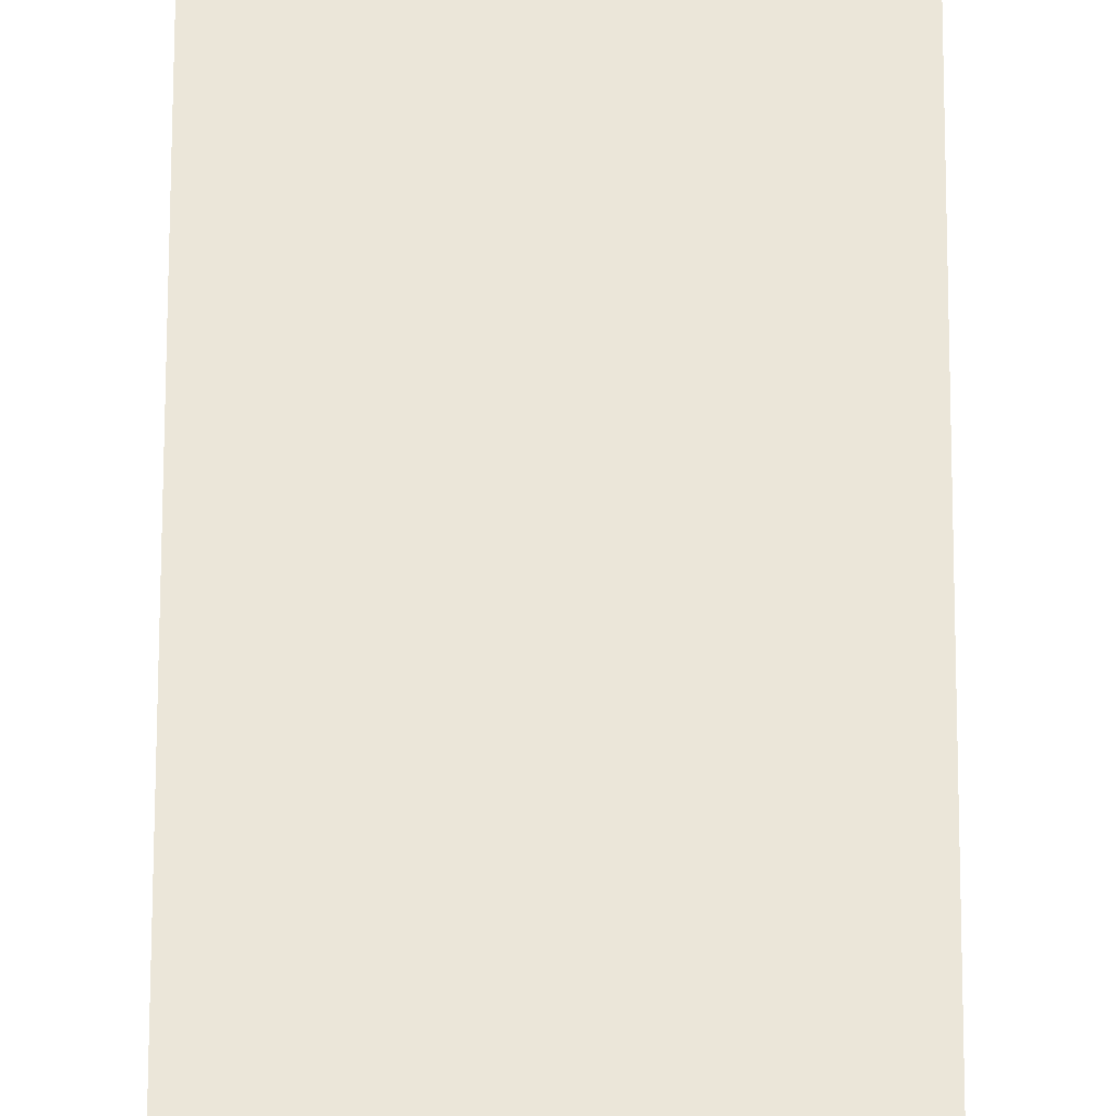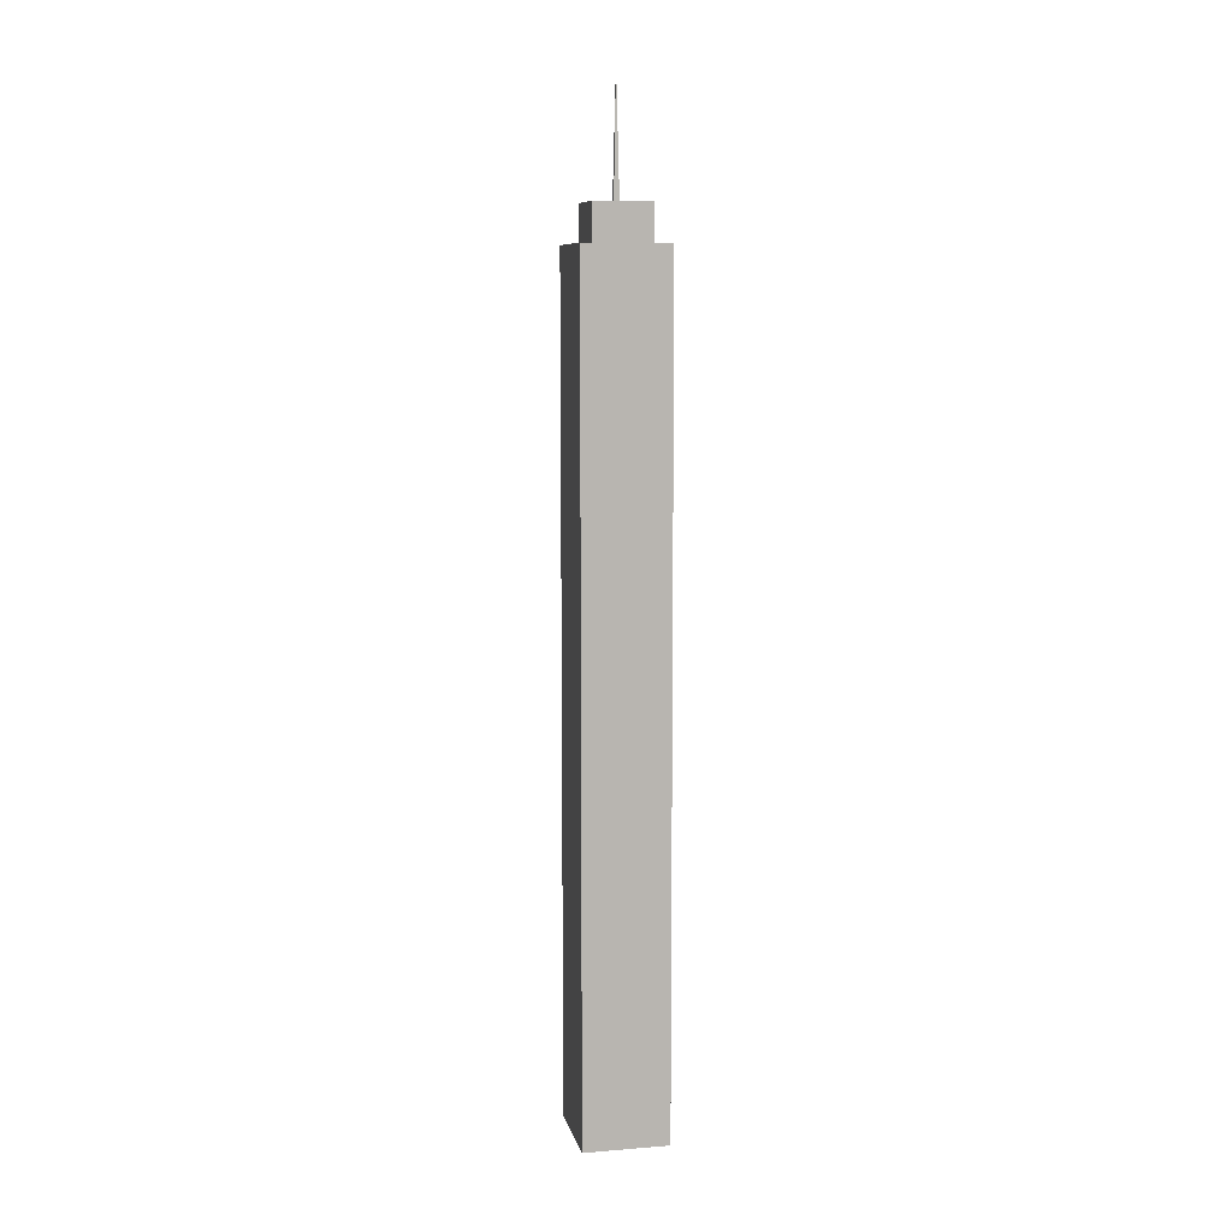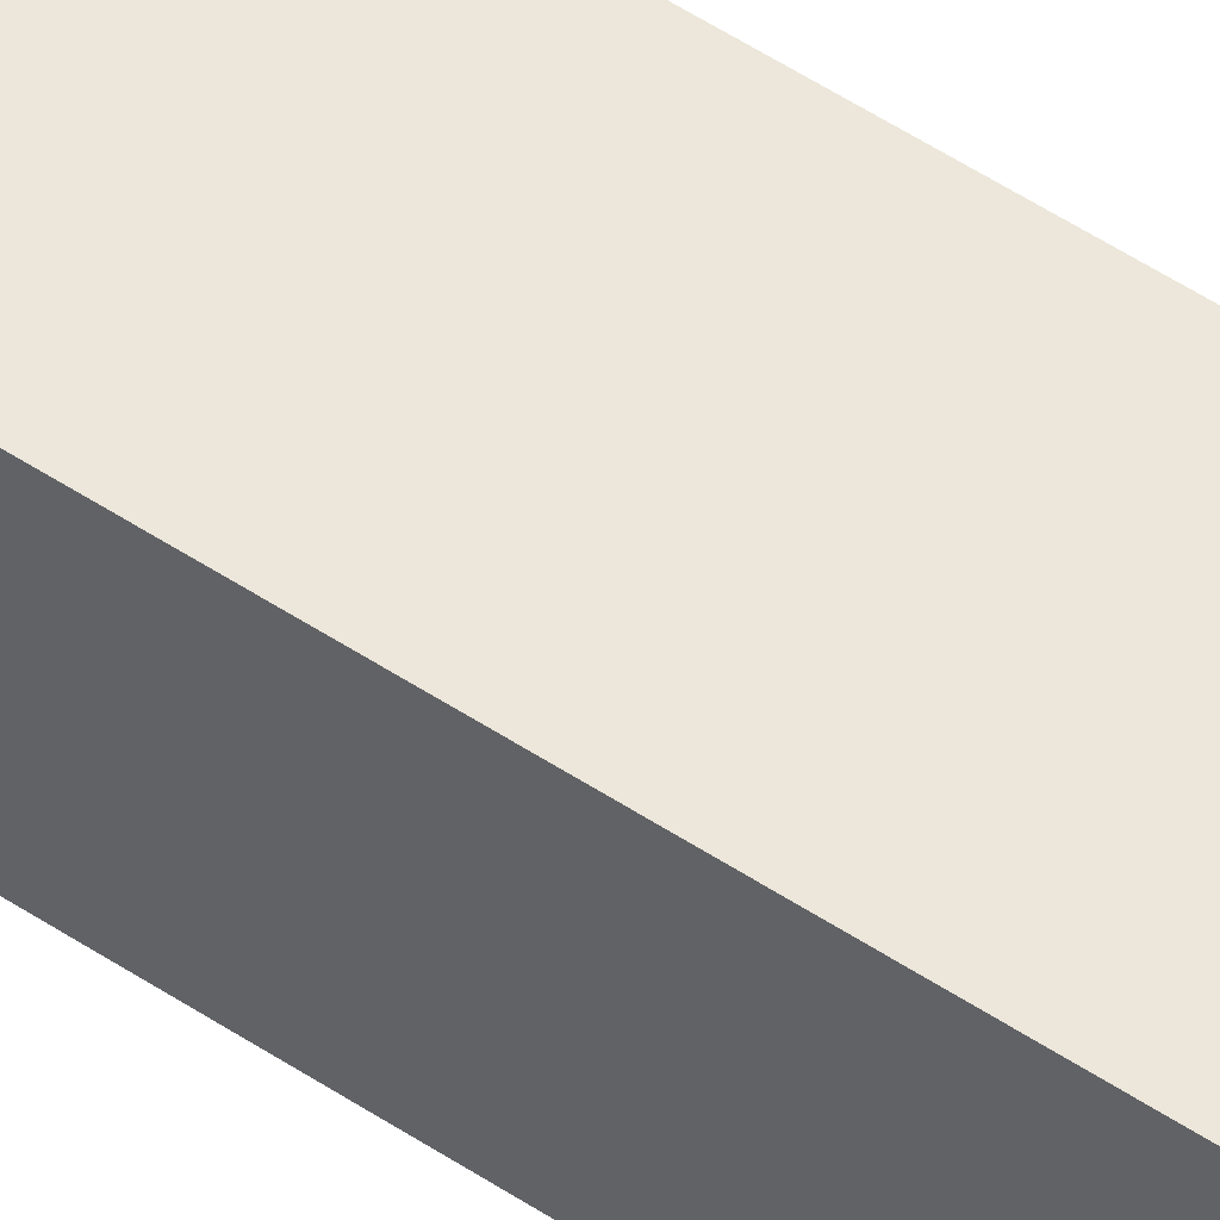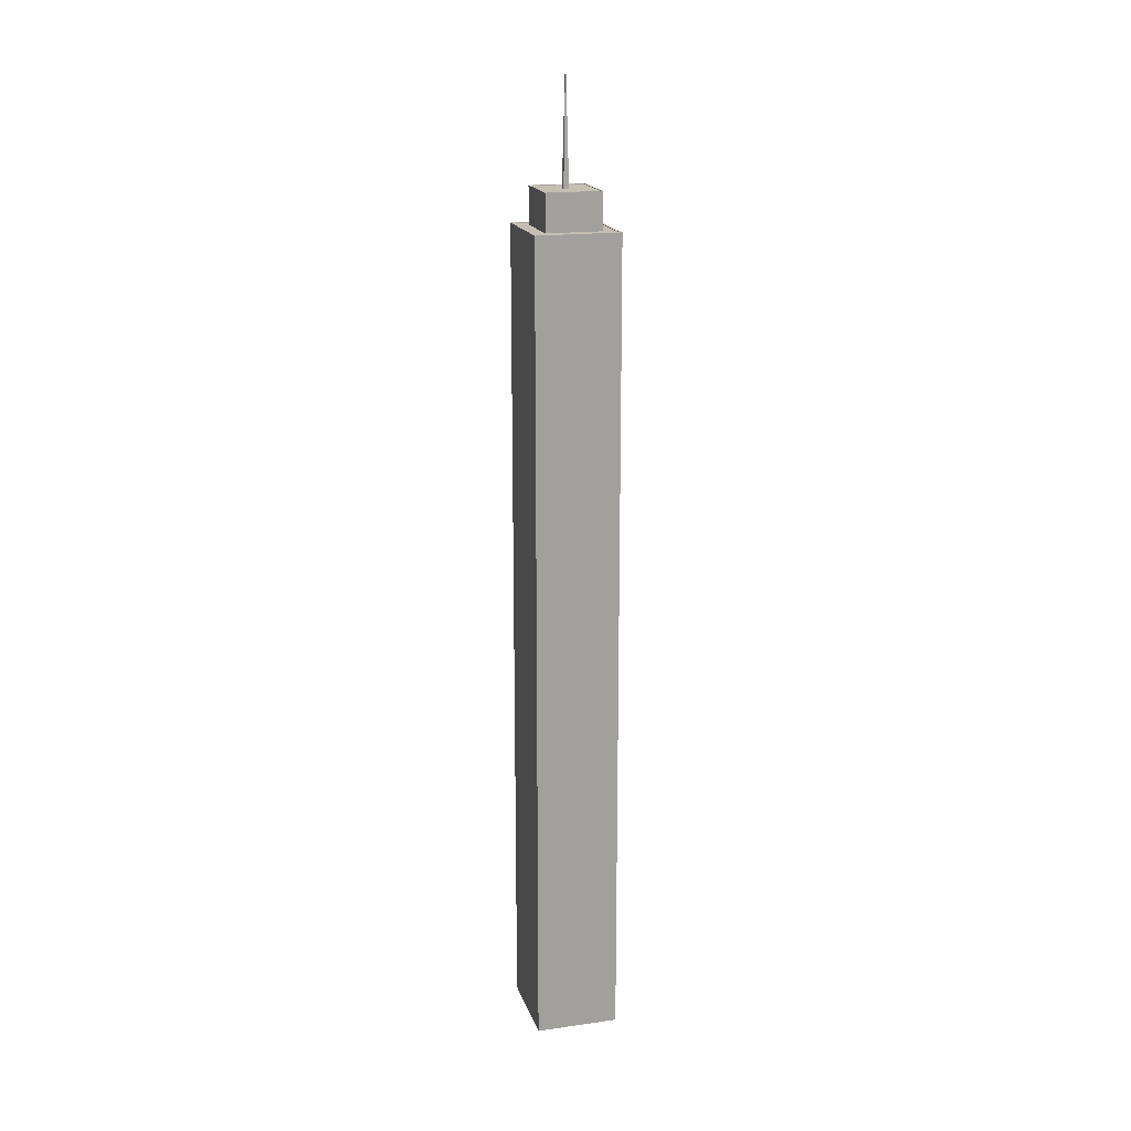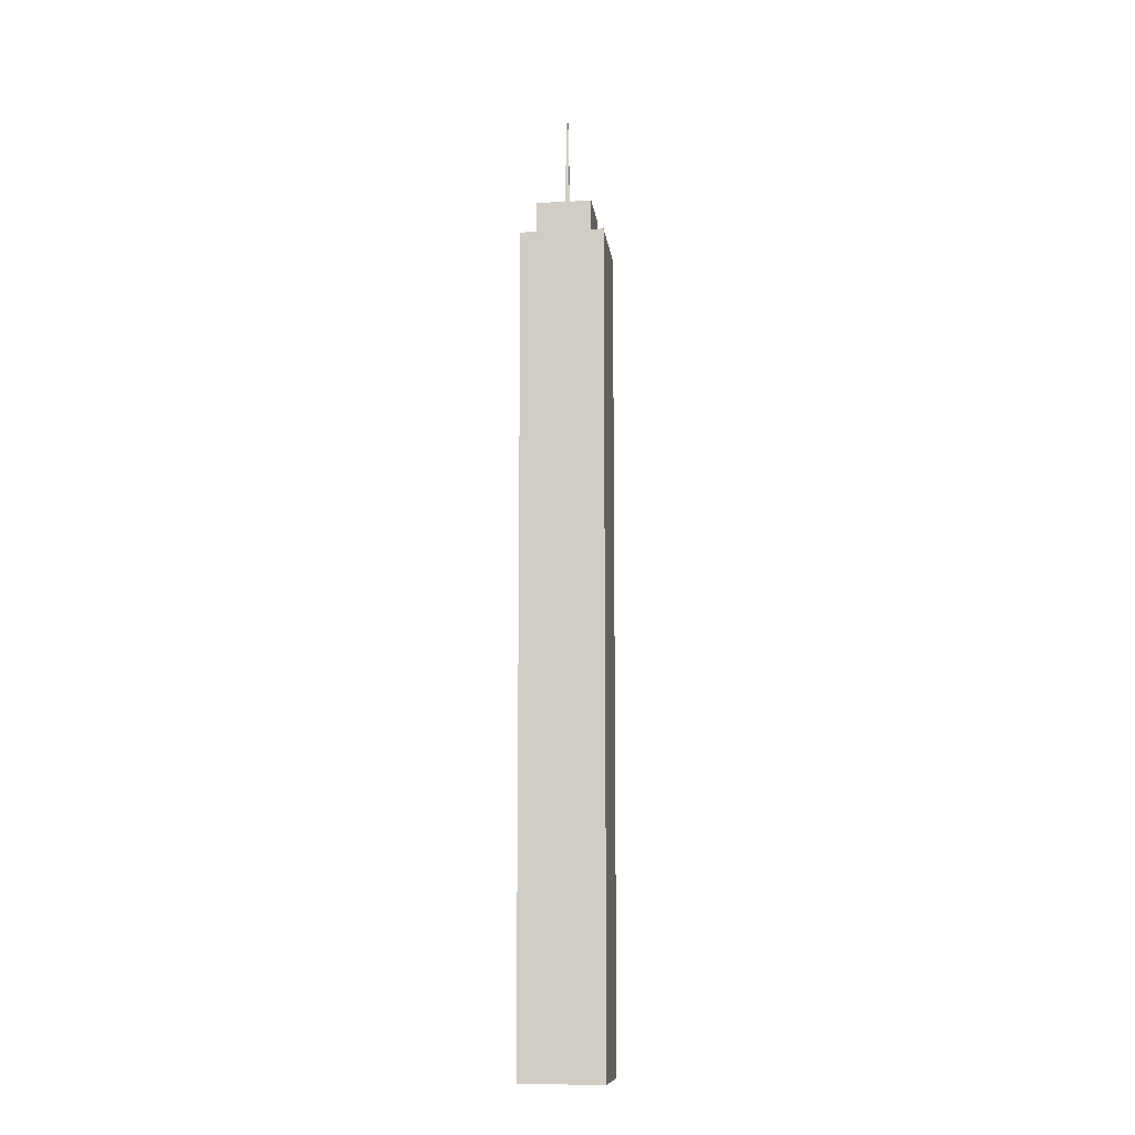
<metadata>
{"format":"obj","ext":"obj","renderer":"f3d","projection":"perspective","resolution":1024,"background":"white","views":[{"elev":47.1,"azim":0.1,"up":"+Z"},{"elev":8.6,"azim":-102.2,"up":"+Y"},{"elev":52.8,"azim":-54.5,"up":"+Z"},{"elev":17.8,"azim":-105.4,"up":"+Y"},{"elev":-10.9,"azim":-82.9,"up":"+Y"}]}
</metadata>
<code>
g grp13_building_geo66_building_grp13
v 0.09492 -1.012 -0.08617
v -0.09492 -1.012 -0.08617
v -0.09492 -1.012 0.08617
v 0.09492 -1.012 0.08617
v 0.09492 0.6864 -0.08617
v -0.09492 0.6864 -0.08617
v -0.09492 0.6864 0.08617
v 0.09492 0.6864 0.08617
v 0.09017 0.6864 -0.08186
v -0.09017 0.6864 -0.08186
v -0.09017 0.6864 0.08186
v 0.09017 0.6864 0.08186
v 0.09017 0.6854 -0.08186
v -0.09017 0.6854 -0.08186
v -0.09017 0.6854 0.08186
v 0.09017 0.6854 0.08186
v 0.06305 0.6854 -0.05723
v -0.06305 0.6854 -0.05723
v -0.06305 0.6854 0.05723
v 0.06305 0.6854 0.05723
v 0.06305 0.7617 -0.05723
v -0.06305 0.7617 -0.05723
v -0.06305 0.7617 0.05723
v 0.06305 0.7617 0.05723
v 0.05989 0.7617 -0.05437
v -0.05989 0.7617 -0.05437
v -0.05989 0.7617 0.05437
v 0.05989 0.7617 0.05437
v 0.05989 0.7607 -0.05437
v -0.05989 0.7607 -0.05437
v -0.05989 0.7607 0.05437
v 0.05989 0.7607 0.05437
v 0.005989 0.7607 -0.005437
v -0.005989 0.7607 -0.005437
v -0.005989 0.7607 0.005437
v 0.005989 0.7607 0.005437
v 0 1.012 0
f 36 33 37
f 1 4 3 2
f 1 2 6 5
f 2 3 7 6
f 3 4 8 7
f 4 1 5 8
f 5 6 10 9
f 6 7 11 10
f 7 8 12 11
f 8 5 9 12
f 9 10 14 13
f 10 11 15 14
f 11 12 16 15
f 12 9 13 16
f 13 14 18 17
f 14 15 19 18
f 15 16 20 19
f 16 13 17 20
f 17 18 22 21
f 18 19 23 22
f 19 20 24 23
f 20 17 21 24
f 21 22 26 25
f 22 23 27 26
f 23 24 28 27
f 24 21 25 28
f 25 26 30 29
f 26 27 31 30
f 27 28 32 31
f 28 25 29 32
f 29 30 34 33
f 30 31 35 34
f 31 32 36 35
f 32 29 33 36
f 33 34 37
f 34 35 37
f 35 36 37

</code>
